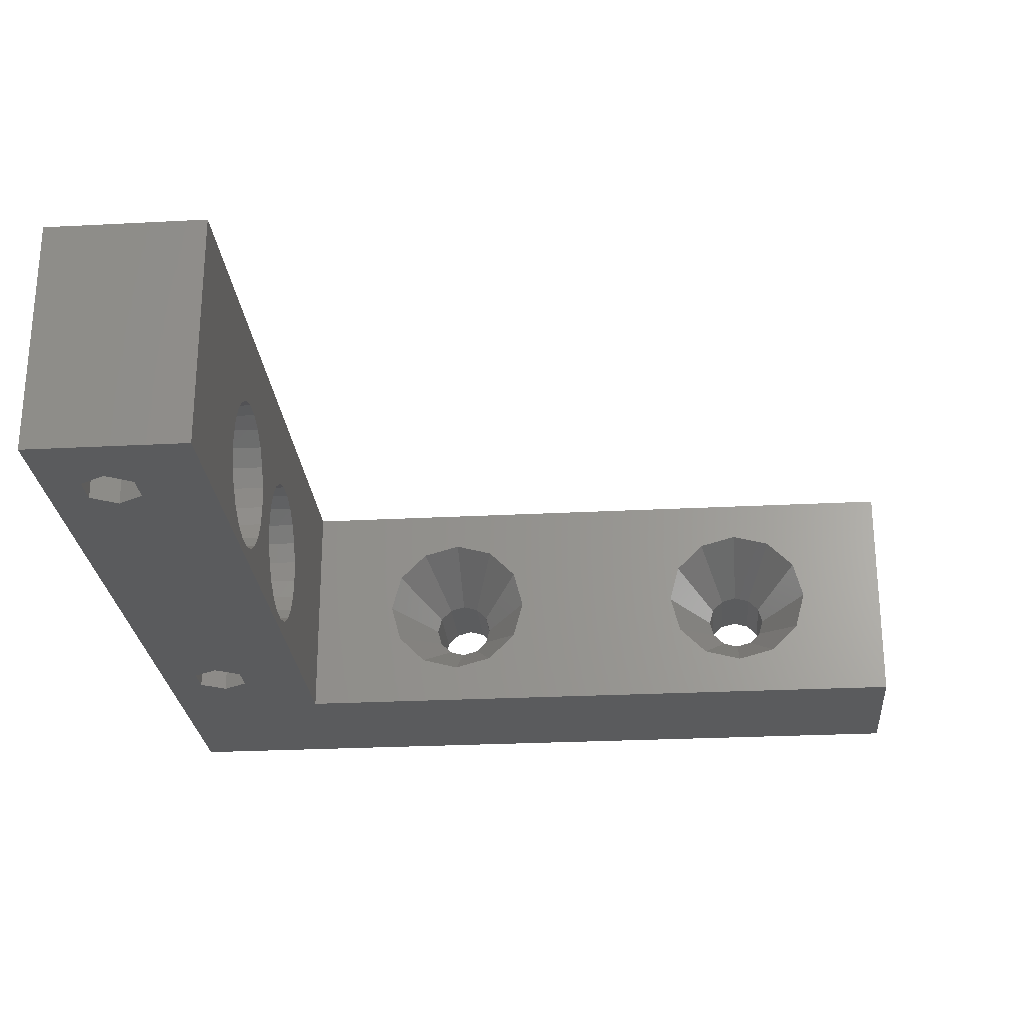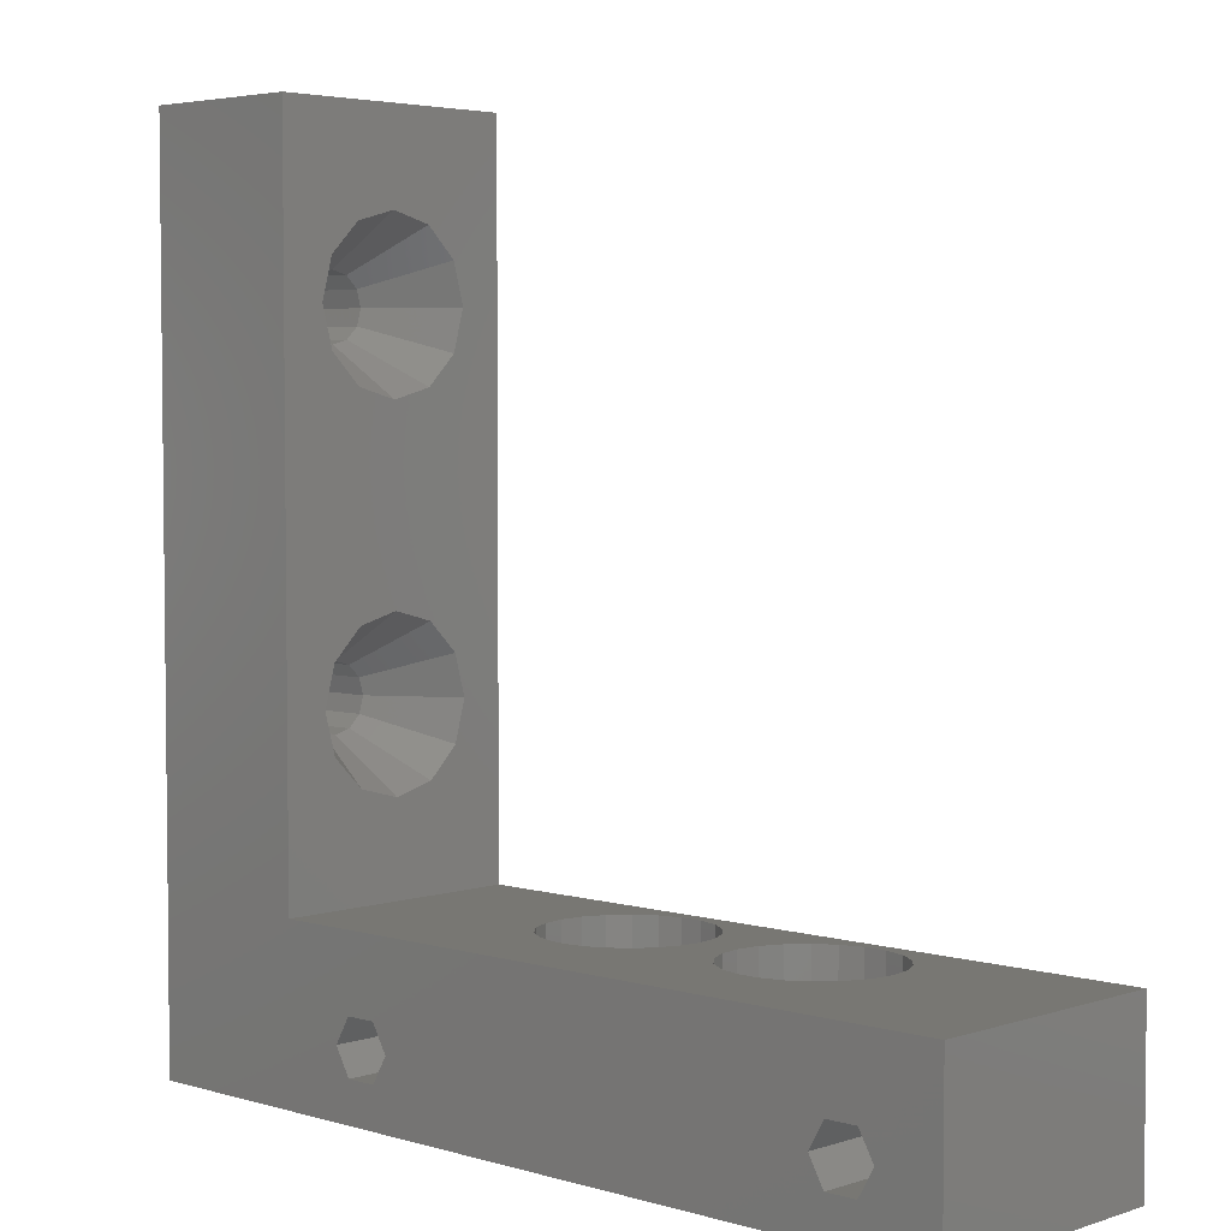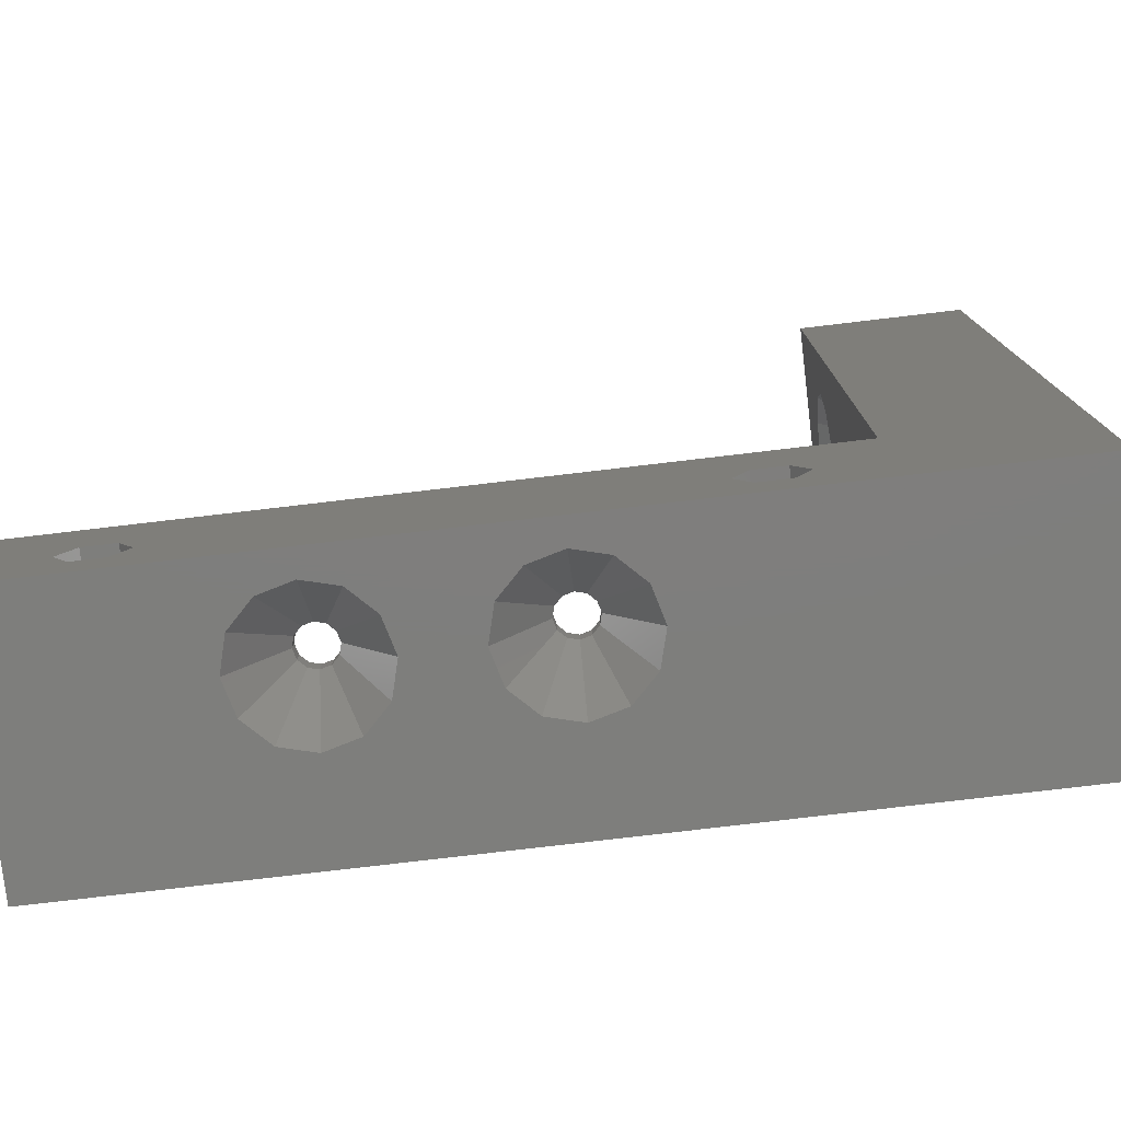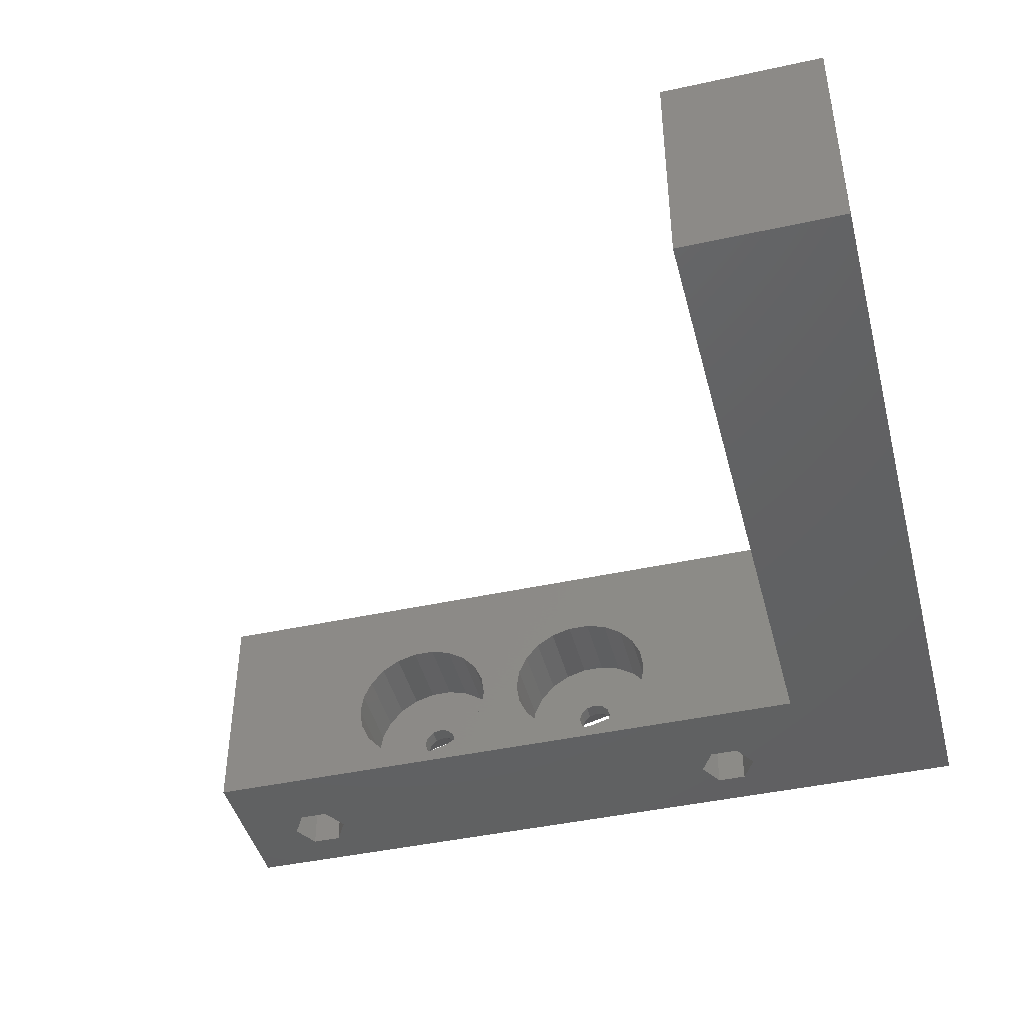
<metadata>
{"format":"stl","ext":"stl","renderer":"f3d","projection":"perspective","resolution":1024,"background":"white","views":[{"elev":-25.7,"azim":-85.2,"up":"+Y"},{"elev":4.1,"azim":-136.4,"up":"+Z"},{"elev":-78.0,"azim":6.7,"up":"+Z"},{"elev":-43.8,"azim":14.4,"up":"+Y"}]}
</metadata>
<code>
# stl→obj: 304 verts, 628 faces
v -21 0 0
v -21 0 10
v -21 15 0
v -21 15 10
v -16.42 0 2.4
v 31 0 0
v 30.99 0 10
v 20.99 0 10
v 31 0 10
v -14.58 0 5.6
v -13.65 0 4
v 30.99 0 51.99
v -14.58 0 2.4
v -17.35 0 4
v -16.42 0 5.6
v 14.58 0 2.4
v 16.42 0 2.4
v 14.58 0 5.6
v 13.65 0 4
v 17.35 0 4
v 16.42 0 5.6
v 20.99 0 51.99
v 6 9.493 0
v 31 15 0
v -9.993 5.5 0
v -9.992 5.499 0
v -9.458 3.504 0
v -2.007 5.5 0
v 2.542 3.505 0
v -2.542 3.505 0
v -7.996 2.042 0
v 7.995 2.042 0
v 6 1.507 0
v -7.995 2.042 0
v -2.542 3.504 0
v 4.004 2.042 0
v -4.004 2.042 0
v -6 1.507 0
v -5.999 1.508 0
v 9.458 3.504 0
v 7.996 2.042 0
v 2.008 5.501 0
v -2.542 7.496 0
v -4.004 8.958 0
v 2.542 3.504 0
v 2.542 7.496 0
v -9.458 7.496 0
v -7.996 8.958 0
v -2.008 5.501 0
v -4.005 8.958 0
v 2.007 5.5 0
v -6 9.493 0
v -6.001 9.492 0
v 9.458 7.495 0
v 9.993 5.5 0
v -9.458 7.495 0
v 5.999 1.508 0
v 9.992 5.499 0
v 4.005 8.958 0
v 9.458 7.496 0
v 4.004 8.958 0
v 7.996 8.958 0
v 6.001 9.492 0
v 14.58 15 5.6
v 20.99 15 10
v 20.99 15 51.99
v 30.99 15 10
v 30.99 15 51.99
v -13.65 15 4
v -14.58 15 2.4
v -17.35 15 4
v -16.42 15 2.4
v 14.58 15 2.4
v 13.65 15 4
v -16.42 15 5.6
v -14.58 15 5.6
v 17.35 15 4
v 16.42 15 2.4
v 16.42 15 5.6
v 31 15 10
v -5.324 0.7983 10
v -6.676 0.7983 10
v -7.973 1.179 10
v -10.56 4.162 10
v -10.75 5.5 10
v -10.56 6.838 10
v 1.442 6.838 10
v -2.889 9.09 10
v -2.004 8.068 10
v -9.996 8.068 10
v -9.111 9.09 10
v -7.973 9.821 10
v 9.111 1.91 10
v 7.973 1.179 10
v -6.676 10.2 10
v -5.324 10.2 10
v 5.324 10.2 10
v 6.676 10.2 10
v -4.027 9.821 10
v 10.56 4.162 10
v 9.996 2.932 10
v -1.442 6.838 10
v 5.324 0.7983 10
v 4.027 1.179 10
v -2.889 1.91 10
v -4.027 1.179 10
v 2.004 2.932 10
v 1.442 4.162 10
v -1.442 4.162 10
v -9.996 2.932 10
v -9.111 1.91 10
v 6.676 0.7983 10
v 1.25 5.5 10
v -1.25 5.5 10
v 2.889 9.09 10
v 2.004 8.068 10
v 4.027 9.821 10
v 7.973 9.821 10
v 9.111 9.09 10
v 9.996 8.068 10
v 10.75 5.5 10
v 10.56 6.838 10
v 2.889 1.91 10
v -2.004 2.932 10
v 20.99 9.973 45.78
v 20.99 2.554 20.5
v 20.99 5.027 24.78
v 20.99 3.217 39.03
v 20.99 7.482 25.44
v 20.99 2.559 20.48
v 20.99 3.217 18.03
v 20.99 5.027 16.22
v 20.99 5.045 16.21
v 20.99 9.973 16.22
v 20.99 7.518 15.56
v 20.99 7.5 15.55
v 20.99 7.482 36.56
v 20.99 11.78 22.97
v 20.99 9.973 24.78
v 20.99 12.45 20.5
v 20.99 11.79 18.05
v 20.99 3.212 39.05
v 20.99 2.554 41.5
v 20.99 11.78 18.03
v 20.99 7.5 25.45
v 20.99 5.027 37.22
v 20.99 9.955 24.79
v 20.99 12.44 20.52
v 20.99 3.217 22.97
v 20.99 3.212 22.95
v 20.99 2.559 41.52
v 20.99 3.217 43.97
v 20.99 11.79 43.95
v 20.99 12.45 41.5
v 20.99 7.5 36.55
v 20.99 9.955 37.21
v 20.99 9.973 37.22
v 20.99 11.78 39.03
v 20.99 12.44 41.48
v 20.99 11.78 43.97
v 20.99 7.518 46.44
v 20.99 5.027 45.78
v 20.99 7.5 46.45
v 20.99 5.045 45.79
v 30.99 5.768 19.5
v 30.99 5.768 40.5
v 30.99 6.5 18.77
v 30.99 5.5 20.5
v 30.99 6.5 43.23
v 30.99 7.5 43.5
v 30.99 8.5 18.77
v 30.99 7.5 18.5
v 30.99 5.768 21.5
v 30.99 6.5 22.23
v 30.99 9.232 19.5
v 30.99 7.5 22.5
v 30.99 8.5 22.23
v 30.99 9.232 21.5
v 30.99 9.5 20.5
v 30.99 6.5 39.77
v 30.99 5.5 41.5
v 30.99 5.768 42.5
v 30.99 8.5 43.23
v 30.99 9.5 41.5
v 30.99 9.232 40.5
v 30.99 8.5 39.77
v 30.99 9.232 42.5
v 30.99 7.5 39.5
v -7.139 5.5 3.99
v -6.986 4.931 3.99
v -6.986 6.069 3.99
v -6.569 6.486 3.99
v -6 6.639 3.99
v -5.431 6.486 3.99
v -5.014 6.069 3.99
v -4.861 5.5 3.99
v -5.014 4.931 3.99
v -5.431 4.514 3.99
v -6 4.361 3.99
v -6.569 4.514 3.99
v 5.014 6.069 3.99
v 4.861 5.5 3.99
v 5.431 6.486 3.99
v 6 6.639 3.99
v 6.569 6.486 3.99
v 6.986 6.069 3.99
v 7.139 5.5 3.99
v 6.986 4.931 3.99
v 6.569 4.514 3.99
v 6 4.361 3.99
v 5.431 4.514 3.99
v 5.014 4.931 3.99
v -10.56 4.162 5
v -10.75 5.5 5
v -9.996 2.932 5
v -9.111 1.91 5
v -7.973 1.179 5
v -6.676 0.7983 5
v -5.324 0.7983 5
v -4.027 1.179 5
v -2.889 1.91 5
v -2.004 2.932 5
v -1.442 4.162 5
v -1.25 5.5 5
v -1.442 6.838 5
v -2.004 8.068 5
v -2.889 9.09 5
v -4.027 9.821 5
v -5.324 10.2 5
v -6.676 10.2 5
v -7.973 9.821 5
v -9.111 9.09 5
v -9.996 8.068 5
v -10.56 6.838 5
v 1.442 4.162 5
v 1.25 5.5 5
v 2.004 2.932 5
v 2.889 1.91 5
v 4.027 1.179 5
v 5.324 0.7983 5
v 6.676 0.7983 5
v 7.973 1.179 5
v 9.111 1.91 5
v 9.996 2.932 5
v 10.56 4.162 5
v 10.75 5.5 5
v 10.56 6.838 5
v 9.996 8.068 5
v 9.111 9.09 5
v 7.973 9.821 5
v 6.676 10.2 5
v 5.324 10.2 5
v 4.027 9.821 5
v 2.889 9.09 5
v 2.004 8.068 5
v 1.442 6.838 5
v 25.9 5.5 20.5
v 25.9 5.768 19.5
v 25.9 5.768 21.5
v 25.9 6.5 22.23
v 25.9 7.5 22.5
v 25.9 8.5 22.23
v 25.9 9.232 21.5
v 25.9 9.5 20.5
v 25.9 9.232 19.5
v 25.9 8.5 18.77
v 25.9 7.5 18.5
v 25.9 6.5 18.77
v 25.9 5.768 42.5
v 25.9 5.5 41.5
v 25.9 6.5 43.23
v 25.9 7.5 43.5
v 25.9 8.5 43.23
v 25.9 9.232 42.5
v 25.9 9.5 41.5
v 25.9 9.232 40.5
v 25.9 8.5 39.77
v 25.9 7.5 39.5
v 25.9 6.5 39.77
v 25.9 5.768 40.5
v -6.986 4.931 5
v -6.569 4.514 5
v -7.139 5.5 5
v -6.986 6.069 5
v -6.569 6.486 5
v -6 6.639 5
v -5.431 6.486 5
v -5.014 6.069 5
v -4.861 5.5 5
v -5.014 4.931 5
v -5.431 4.514 5
v -6 4.361 5
v 5.014 6.069 5
v 4.861 5.5 5
v 5.014 4.931 5
v 5.431 6.486 5
v 6 6.639 5
v 6.569 6.486 5
v 6.986 6.069 5
v 7.139 5.5 5
v 6.986 4.931 5
v 6.569 4.514 5
v 6 4.361 5
v 5.431 4.514 5
f 1 2 3
f 3 2 4
f 5 1 6
f 7 8 6
f 9 7 6
f 10 11 6
f 12 8 7
f 13 5 6
f 2 1 5
f 2 5 14
f 11 13 6
f 2 14 15
f 16 10 6
f 2 15 10
f 17 16 6
f 2 10 16
f 18 2 19
f 20 17 6
f 8 2 18
f 8 21 6
f 21 20 6
f 18 21 8
f 22 8 12
f 16 19 2
f 23 3 24
f 1 3 25
f 1 25 26
f 1 26 27
f 28 29 30
f 1 27 31
f 32 6 33
f 1 31 34
f 35 36 37
f 1 34 38
f 1 38 6
f 38 39 6
f 40 6 41
f 42 43 44
f 36 30 45
f 42 44 46
f 47 3 48
f 29 28 49
f 50 3 44
f 29 49 51
f 52 3 50
f 53 3 52
f 54 6 55
f 56 3 47
f 25 3 56
f 49 43 42
f 49 42 51
f 30 29 45
f 37 36 57
f 37 57 33
f 37 33 6
f 58 6 40
f 36 35 30
f 32 41 6
f 48 3 53
f 58 55 6
f 59 3 23
f 6 54 24
f 54 60 24
f 46 3 61
f 60 62 24
f 62 63 24
f 63 23 24
f 61 3 59
f 44 3 46
f 37 6 39
f 64 4 65
f 24 65 66
f 67 66 68
f 24 66 67
f 69 24 70
f 3 4 71
f 3 71 72
f 3 72 24
f 72 70 24
f 73 4 74
f 75 4 76
f 69 76 24
f 71 4 75
f 76 4 73
f 76 73 24
f 77 24 78
f 73 78 24
f 64 65 79
f 24 77 65
f 77 79 65
f 74 4 64
f 80 24 67
f 81 2 8
f 82 83 2
f 4 2 84
f 4 84 85
f 4 85 86
f 87 88 89
f 4 86 90
f 4 90 91
f 4 91 92
f 93 94 8
f 65 4 95
f 65 95 96
f 97 98 65
f 65 96 99
f 100 101 8
f 89 102 87
f 103 104 105
f 103 106 8
f 106 81 8
f 82 2 81
f 107 108 109
f 110 2 111
f 84 2 110
f 94 112 8
f 108 113 114
f 115 99 116
f 117 99 115
f 65 99 117
f 98 118 65
f 65 117 97
f 119 120 8
f 121 100 8
f 65 119 8
f 65 118 119
f 120 122 8
f 122 121 8
f 114 109 108
f 83 111 2
f 123 107 124
f 104 123 105
f 112 103 8
f 103 105 106
f 124 105 123
f 87 116 99
f 87 99 88
f 92 95 4
f 113 87 102
f 101 93 8
f 102 114 113
f 109 124 107
f 125 22 66
f 8 22 126
f 127 128 129
f 8 126 130
f 8 130 131
f 8 131 132
f 8 132 65
f 132 133 65
f 134 65 135
f 136 135 65
f 137 138 139
f 140 65 141
f 142 127 143
f 134 144 65
f 144 141 65
f 65 140 66
f 145 146 147
f 140 148 66
f 148 138 66
f 137 139 147
f 149 22 127
f 126 22 149
f 126 149 150
f 143 22 151
f 127 22 143
f 146 129 128
f 146 145 129
f 127 142 128
f 151 22 152
f 153 66 154
f 138 137 155
f 138 155 156
f 138 156 157
f 138 157 158
f 138 158 159
f 138 159 154
f 138 154 66
f 125 66 160
f 153 160 66
f 161 22 125
f 152 22 162
f 163 22 161
f 164 22 163
f 162 22 164
f 136 65 133
f 137 147 146
f 66 22 12
f 68 66 12
f 165 7 67
f 166 12 67
f 167 165 67
f 168 7 165
f 12 7 168
f 169 170 68
f 171 172 67
f 12 173 174
f 175 171 67
f 12 174 176
f 12 176 177
f 12 178 67
f 12 177 178
f 178 179 67
f 172 167 67
f 180 166 67
f 181 12 166
f 182 12 181
f 68 12 182
f 170 183 68
f 68 182 169
f 184 185 67
f 185 186 67
f 68 183 187
f 68 184 67
f 68 187 184
f 186 188 67
f 188 180 67
f 168 173 12
f 179 175 67
f 67 7 9
f 80 67 9
f 9 6 24
f 80 9 24
f 72 5 13
f 70 72 13
f 71 14 5
f 72 71 5
f 13 11 70
f 70 11 69
f 10 76 11
f 11 76 69
f 15 75 10
f 10 75 76
f 15 14 71
f 75 15 71
f 17 78 73
f 16 17 73
f 16 73 74
f 19 16 74
f 77 78 20
f 20 78 17
f 77 20 79
f 79 20 21
f 79 21 64
f 64 21 18
f 74 64 18
f 19 74 18
f 26 25 189
f 190 26 189
f 189 25 56
f 189 56 47
f 191 189 47
f 191 47 48
f 192 191 48
f 192 48 53
f 193 192 53
f 52 193 53
f 50 193 52
f 194 193 50
f 44 194 50
f 195 194 44
f 43 195 44
f 49 195 43
f 195 49 196
f 196 49 28
f 30 196 28
f 197 196 35
f 35 196 30
f 198 197 37
f 37 197 35
f 37 39 198
f 38 199 39
f 39 199 198
f 38 34 199
f 31 200 34
f 34 200 199
f 27 190 31
f 31 190 200
f 27 26 190
f 42 201 202
f 51 42 202
f 46 201 42
f 61 203 201
f 46 61 201
f 59 204 203
f 61 59 203
f 23 204 59
f 23 63 205
f 204 23 205
f 62 205 63
f 62 60 206
f 205 62 206
f 54 207 60
f 60 207 206
f 54 55 207
f 55 58 207
f 207 58 208
f 58 40 208
f 40 41 208
f 208 41 209
f 41 32 209
f 209 32 210
f 210 32 33
f 33 57 210
f 210 57 211
f 211 57 36
f 211 36 212
f 212 36 45
f 202 212 45
f 29 202 45
f 202 29 51
f 213 214 85
f 84 213 85
f 215 213 84
f 110 215 84
f 216 215 110
f 111 216 110
f 216 111 217
f 217 111 83
f 217 83 218
f 218 83 82
f 218 82 219
f 219 82 81
f 219 81 220
f 220 81 106
f 220 106 221
f 221 106 105
f 221 105 222
f 222 105 124
f 222 124 223
f 223 124 109
f 223 109 224
f 224 109 114
f 225 224 102
f 102 224 114
f 226 225 89
f 89 225 102
f 227 226 88
f 88 226 89
f 99 228 227
f 88 99 227
f 96 229 228
f 99 96 228
f 95 230 229
f 96 95 229
f 92 231 230
f 95 92 230
f 91 232 231
f 92 91 231
f 90 233 232
f 91 90 232
f 86 234 233
f 90 86 233
f 85 214 234
f 86 85 234
f 113 108 235
f 236 113 235
f 108 107 237
f 235 108 237
f 107 123 238
f 237 107 238
f 104 239 123
f 123 239 238
f 103 240 104
f 104 240 239
f 112 241 103
f 103 241 240
f 94 242 112
f 112 242 241
f 93 243 94
f 94 243 242
f 101 244 93
f 93 244 243
f 100 245 101
f 101 245 244
f 121 246 100
f 100 246 245
f 121 122 246
f 246 122 247
f 122 120 247
f 247 120 248
f 120 119 248
f 248 119 249
f 249 119 118
f 250 249 118
f 250 118 98
f 251 250 98
f 251 98 97
f 252 251 97
f 252 97 117
f 253 252 117
f 253 117 115
f 254 253 115
f 254 115 116
f 255 254 116
f 255 116 87
f 256 255 87
f 256 87 113
f 236 256 113
f 126 257 130
f 130 257 258
f 257 126 150
f 150 149 257
f 257 149 259
f 149 127 259
f 259 127 260
f 260 127 129
f 129 145 260
f 260 145 261
f 261 145 147
f 147 139 261
f 261 139 262
f 262 139 138
f 263 262 138
f 263 138 148
f 263 148 140
f 264 263 140
f 140 141 264
f 141 144 265
f 264 141 265
f 144 134 266
f 265 144 266
f 134 135 266
f 135 136 267
f 266 135 267
f 136 133 267
f 133 132 268
f 267 133 268
f 132 131 258
f 268 132 258
f 131 130 258
f 152 269 151
f 269 270 151
f 151 270 143
f 271 269 162
f 162 269 152
f 272 271 164
f 164 271 162
f 163 272 164
f 273 272 161
f 161 272 163
f 125 273 161
f 274 273 160
f 160 273 125
f 153 275 274
f 160 153 274
f 154 275 153
f 276 275 154
f 159 276 154
f 276 159 158
f 277 276 158
f 157 277 158
f 278 277 157
f 156 278 157
f 278 156 155
f 279 278 155
f 137 279 155
f 279 137 146
f 279 146 280
f 280 146 128
f 280 128 270
f 270 128 142
f 270 142 143
f 258 257 165
f 165 257 168
f 268 258 167
f 167 258 165
f 172 267 268
f 167 172 268
f 266 267 172
f 171 266 172
f 265 266 171
f 175 265 171
f 264 265 175
f 179 264 175
f 263 264 179
f 178 263 179
f 262 263 178
f 177 262 178
f 262 177 261
f 261 177 176
f 260 261 174
f 174 261 176
f 259 260 173
f 173 260 174
f 257 259 168
f 168 259 173
f 180 279 166
f 166 279 280
f 166 280 181
f 181 280 270
f 180 188 278
f 279 180 278
f 278 188 186
f 277 278 186
f 277 186 185
f 276 277 185
f 276 185 184
f 275 276 184
f 275 184 187
f 274 275 187
f 274 187 183
f 273 274 183
f 183 170 273
f 273 170 272
f 169 271 170
f 170 271 272
f 182 269 169
f 169 269 271
f 181 270 182
f 182 270 269
f 190 281 200
f 200 281 282
f 190 189 283
f 281 190 283
f 283 189 191
f 284 283 191
f 284 191 192
f 285 284 192
f 285 192 193
f 286 285 193
f 286 193 194
f 287 286 194
f 287 194 195
f 288 287 195
f 195 196 288
f 288 196 289
f 197 290 196
f 196 290 289
f 198 291 197
f 197 291 290
f 199 292 198
f 198 292 291
f 200 282 199
f 199 282 292
f 201 293 294
f 202 201 294
f 294 295 212
f 202 294 212
f 203 296 293
f 201 203 293
f 204 297 296
f 203 204 296
f 205 298 297
f 204 205 297
f 206 299 298
f 205 206 298
f 300 299 207
f 207 299 206
f 300 207 301
f 301 207 208
f 301 208 302
f 302 208 209
f 302 209 303
f 303 209 210
f 303 210 304
f 304 210 211
f 304 211 295
f 295 211 212
f 234 214 213
f 216 234 215
f 215 234 213
f 217 234 216
f 218 234 217
f 219 234 218
f 220 234 219
f 221 234 220
f 282 234 221
f 283 284 234
f 286 287 225
f 226 234 225
f 227 234 226
f 228 234 227
f 229 234 228
f 230 234 229
f 231 234 230
f 232 234 231
f 233 234 232
f 284 285 234
f 291 292 222
f 289 290 223
f 288 289 224
f 286 234 285
f 287 288 224
f 225 234 286
f 225 287 224
f 224 289 223
f 223 290 222
f 290 291 222
f 222 292 221
f 281 234 282
f 292 282 221
f 281 283 234
f 235 237 238
f 240 235 239
f 239 235 238
f 241 235 240
f 242 235 241
f 243 235 242
f 244 235 243
f 245 235 244
f 303 235 245
f 303 304 235
f 250 235 249
f 251 235 250
f 252 235 251
f 253 235 252
f 254 235 253
f 255 235 254
f 256 235 255
f 236 235 256
f 300 301 246
f 298 299 248
f 296 235 293
f 297 298 248
f 249 235 296
f 249 297 248
f 299 300 247
f 296 297 249
f 248 299 247
f 247 300 246
f 246 301 245
f 301 302 245
f 302 303 245
f 304 295 235
f 294 293 235
f 295 294 235

</code>
